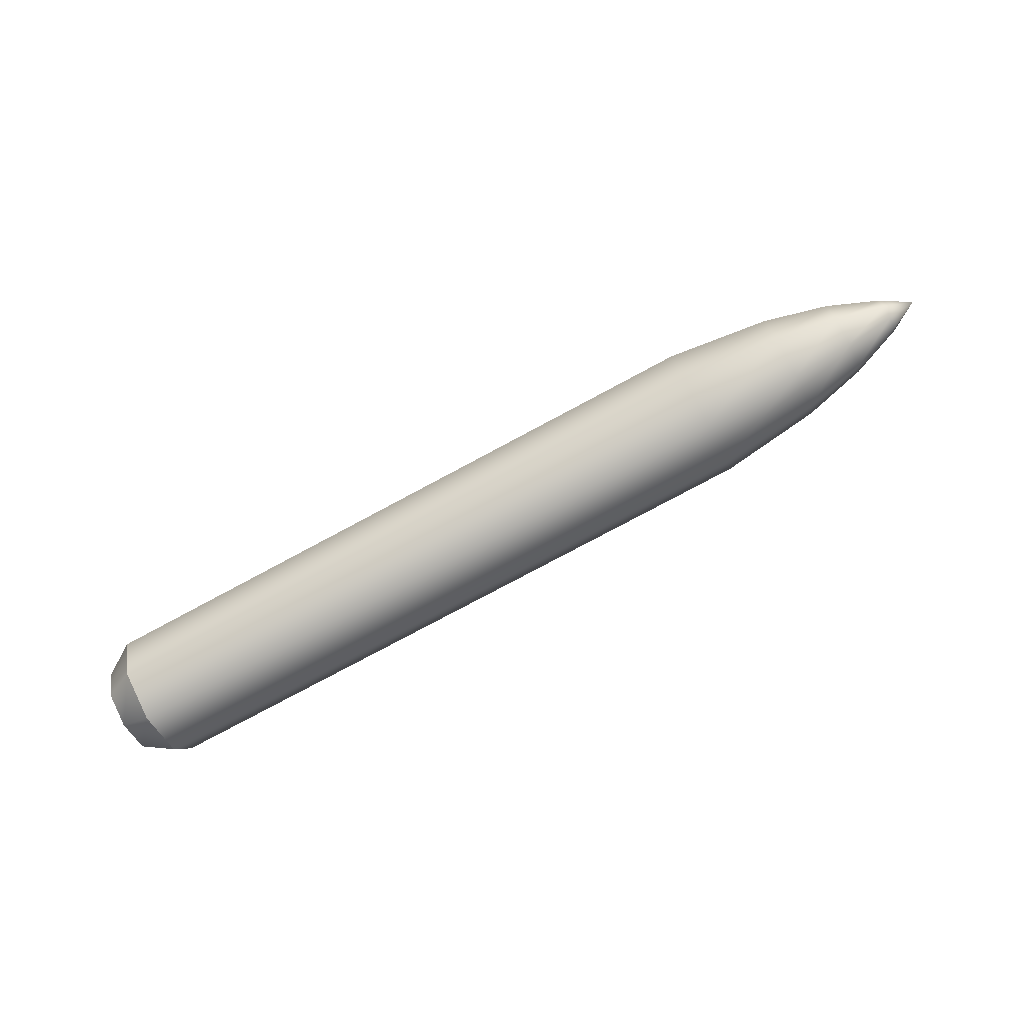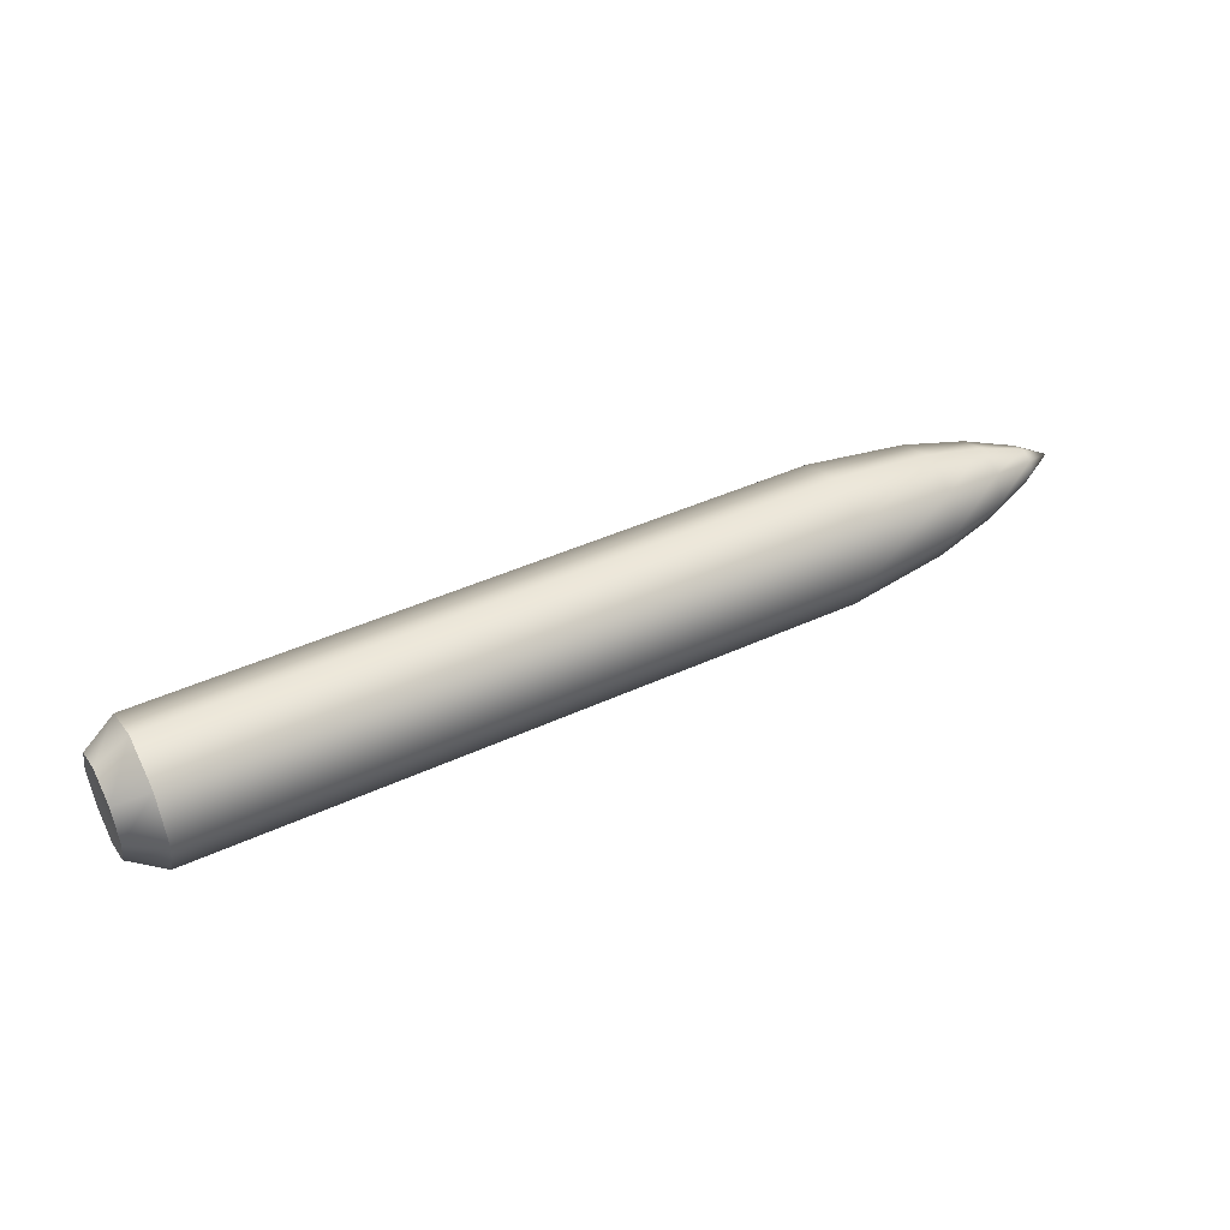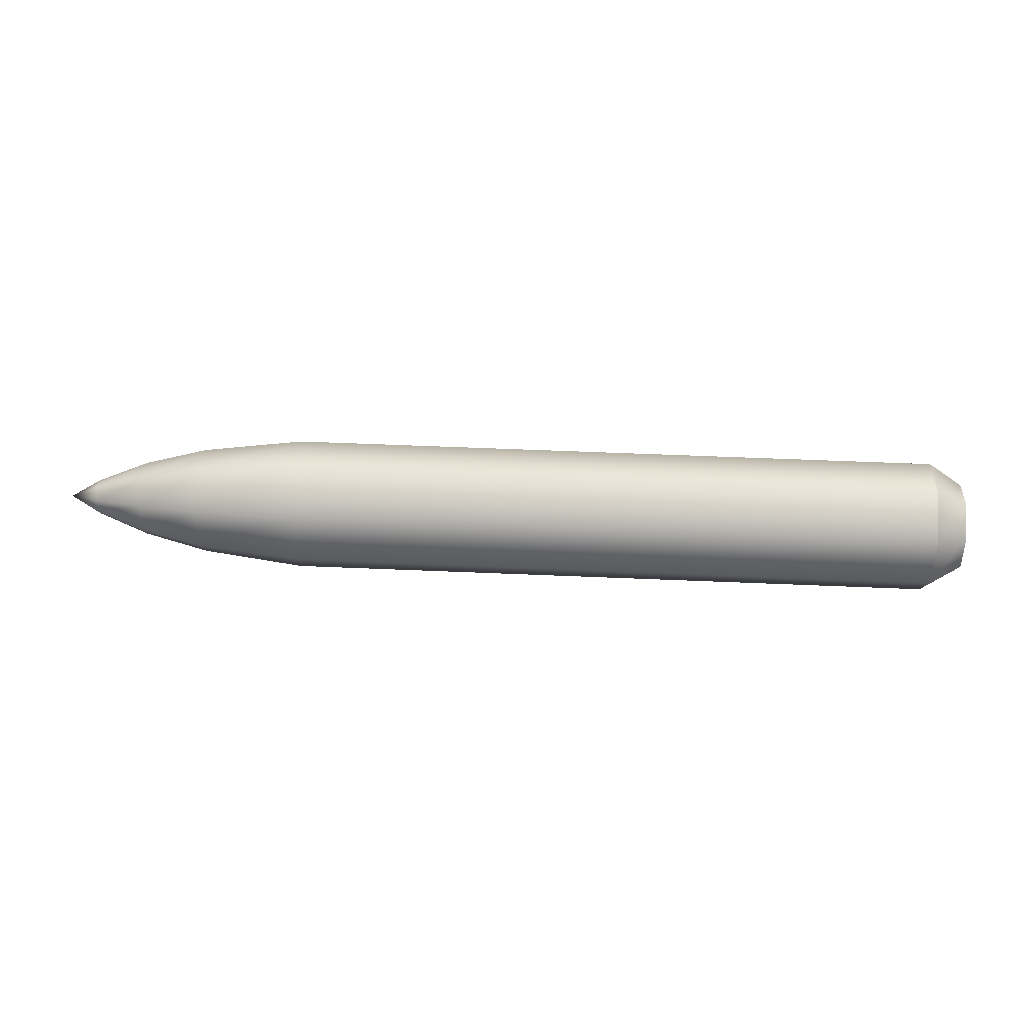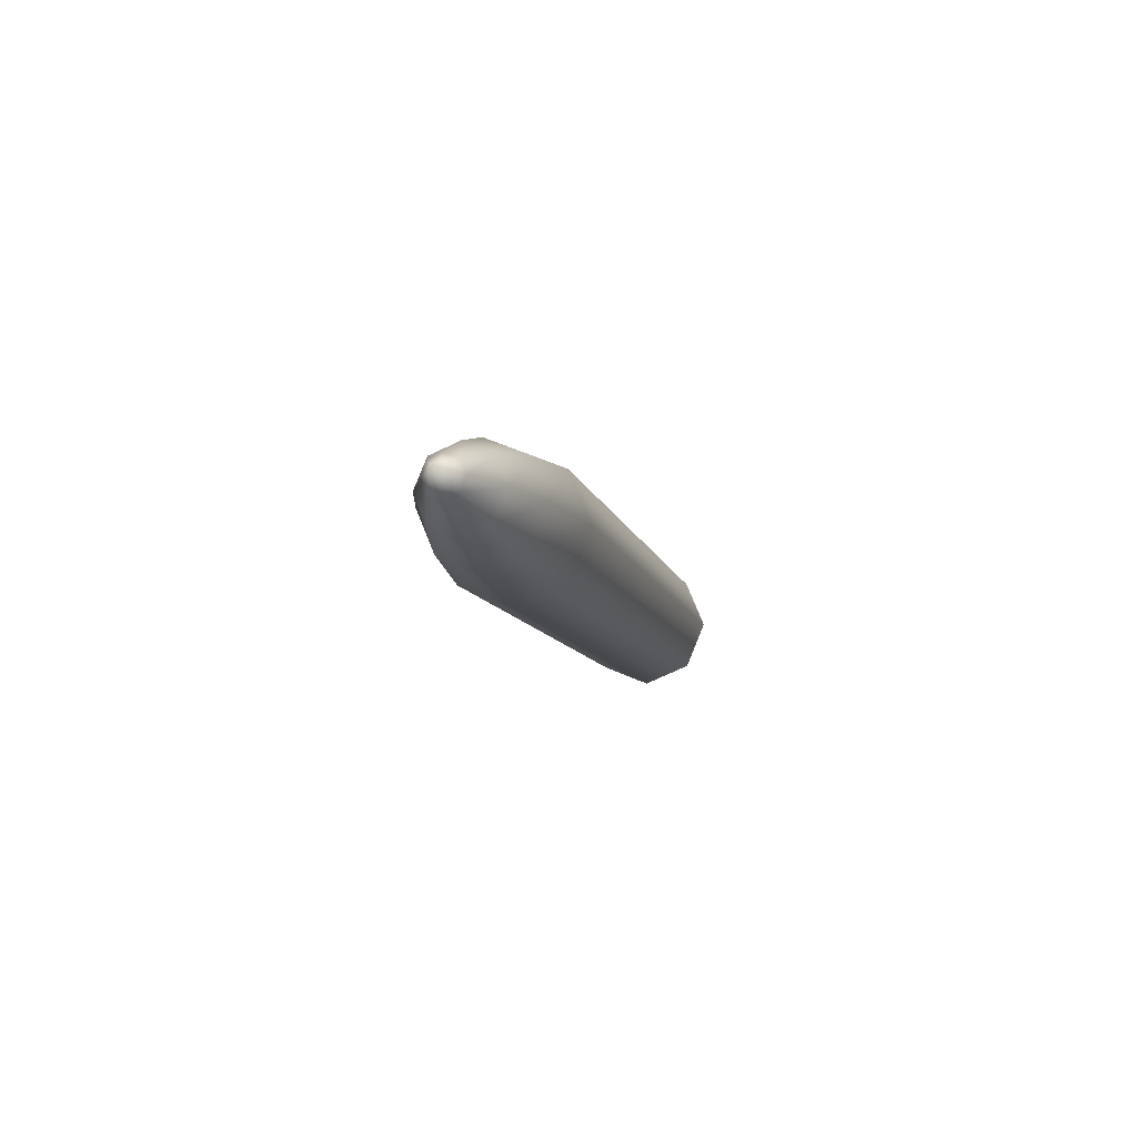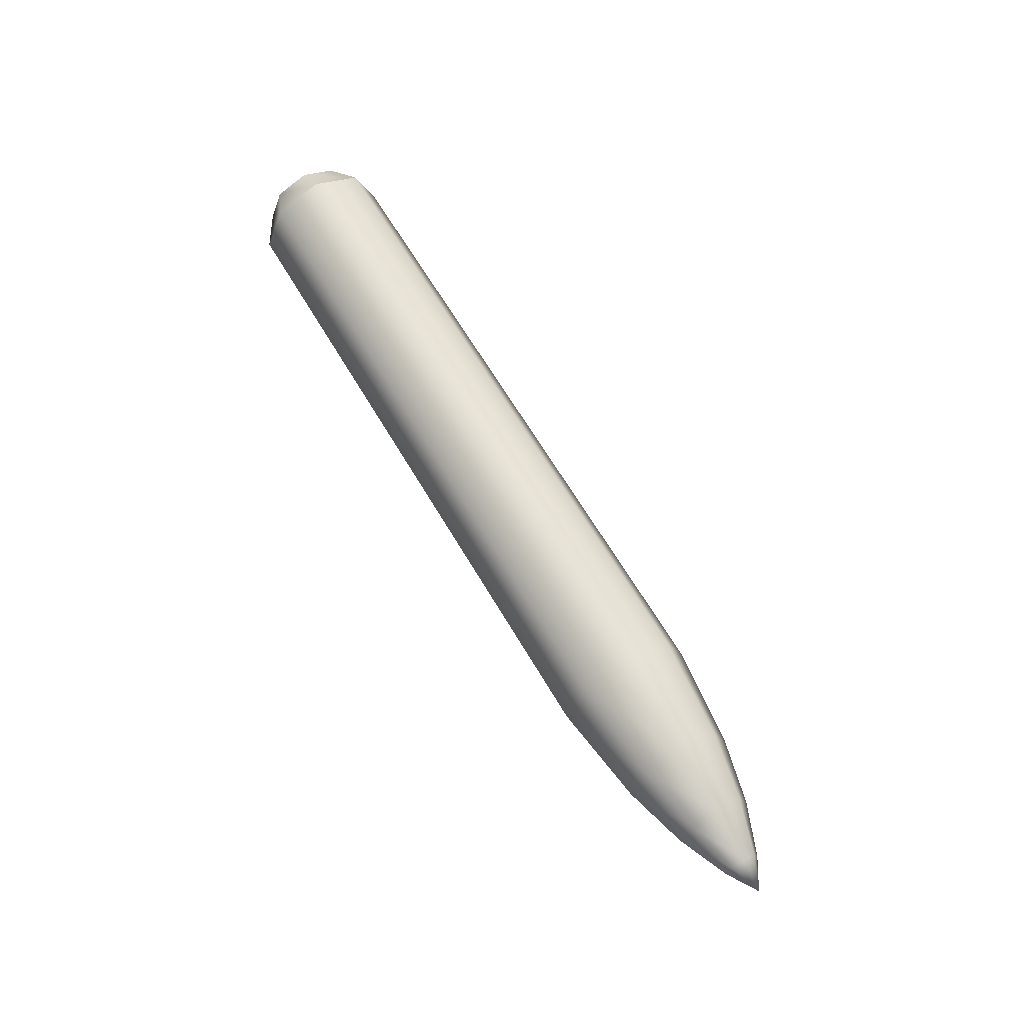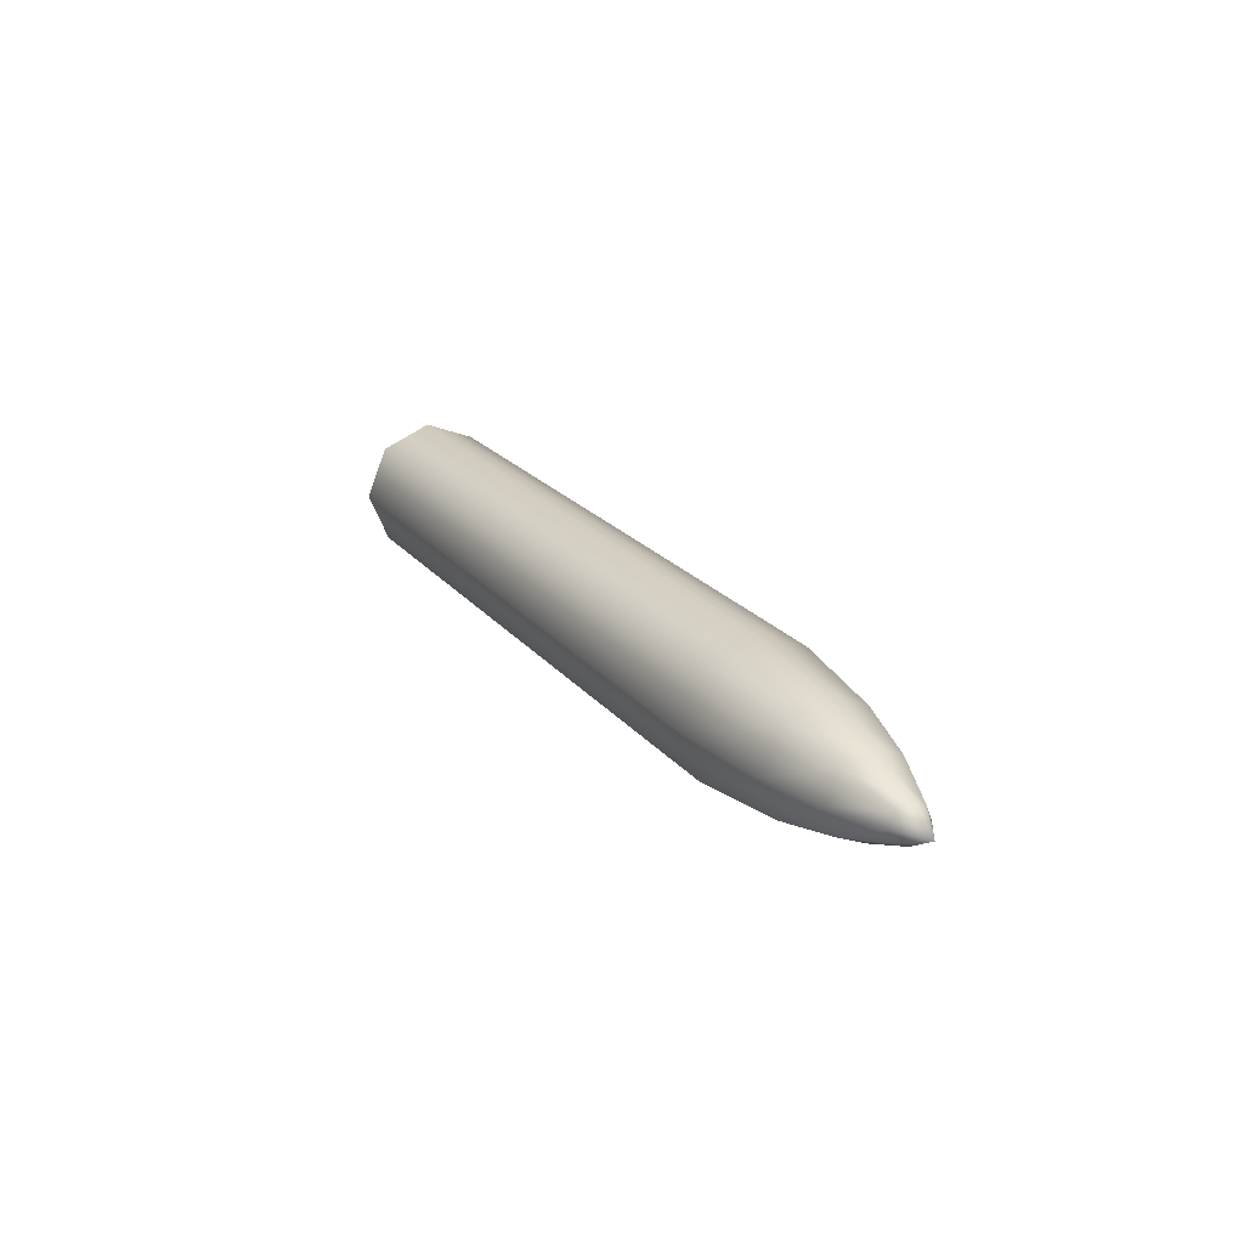
<metadata>
{"format":"obj","ext":"obj","renderer":"f3d","projection":"perspective","resolution":1024,"background":"white","views":[{"elev":-76.6,"azim":28.3,"up":"+Z"},{"elev":44.0,"azim":-28.3,"up":"+Y"},{"elev":57.7,"azim":-177.5,"up":"+Z"},{"elev":-9.1,"azim":102.1,"up":"+Z"},{"elev":63.8,"azim":59.7,"up":"+Y"},{"elev":21.3,"azim":62.6,"up":"+Y"}]}
</metadata>
<code>
o Cylinder1.004
v -2.665 0.3262 0
v 0.5127 0.3262 0
v 0.5127 0.2307 -0.2307
v -2.665 0.2307 -0.2307
v -2.826 0.2231 0
v -2.826 0.1578 0.1578
v -2.665 0.2307 0.2307
v 0.5127 0.2307 0.2307
v -2.826 -0 0.2231
v -2.665 -0 0.3262
v 0.5127 -0 0.3262
v -2.826 -0.1578 0.1578
v -2.665 -0.2307 0.2307
v 0.5127 -0.2307 0.2307
v -2.826 -0.2231 -0
v -2.665 -0.3262 -0
v 0.5127 -0.3262 -0
v -2.826 -0.1578 -0.1578
v -2.665 -0.2307 -0.2307
v 0.5127 -0.2307 -0.2307
v -2.826 0 -0.2231
v -2.665 0 -0.3262
v 0.5127 0 -0.3262
v -2.826 0.1578 -0.1578
v 0.9992 0.2642 0
v 0.9992 0.1868 -0.1868
v 0.9992 0.1868 0.1868
v 0.9992 -0 0.2642
v 0.9992 -0.1868 0.1868
v 0.9992 -0.2642 -0
v 0.9992 -0.1868 -0.1868
v 0.9992 0 -0.2642
v 1.302 0.1855 0
v 1.302 0.1312 -0.1312
v 1.302 0.1312 0.1312
v 1.302 -0 0.1855
v 1.302 -0.1312 0.1312
v 1.302 -0.1855 -0
v 1.302 -0.1312 -0.1312
v 1.302 0 -0.1855
v 1.544 0.08643 0
v 1.544 0.06112 -0.06112
v 1.544 0.06112 0.06112
v 1.544 -0 0.08643
v 1.544 -0.06112 0.06112
v 1.544 -0.08643 -0
v 1.544 -0.06112 -0.06112
v 1.544 0 -0.08643
v 1.688 -0 -0
f 1 2 3 4
f 1 5 6 7
f 7 8 2 1
f 7 6 9 10
f 10 11 8 7
f 10 9 12 13
f 13 14 11 10
f 13 12 15 16
f 16 17 14 13
f 16 15 18 19
f 19 20 17 16
f 19 18 21 22
f 22 23 20 19
f 22 21 24 4
f 4 3 23 22
f 4 24 5 1
f 2 25 26 3
f 8 27 25 2
f 11 28 27 8
f 14 29 28 11
f 17 30 29 14
f 20 31 30 17
f 23 32 31 20
f 3 26 32 23
f 25 33 34 26
f 27 35 33 25
f 28 36 35 27
f 29 37 36 28
f 30 38 37 29
f 31 39 38 30
f 32 40 39 31
f 26 34 40 32
f 33 41 42 34
f 35 43 41 33
f 36 44 43 35
f 37 45 44 36
f 38 46 45 37
f 39 47 46 38
f 40 48 47 39
f 34 42 48 40
f 41 49 42
f 43 49 41
f 44 49 43
f 45 49 44
f 46 49 45
f 47 49 46
f 48 49 47
f 42 49 48
f 5 24 21 18 15 12 9 6

</code>
